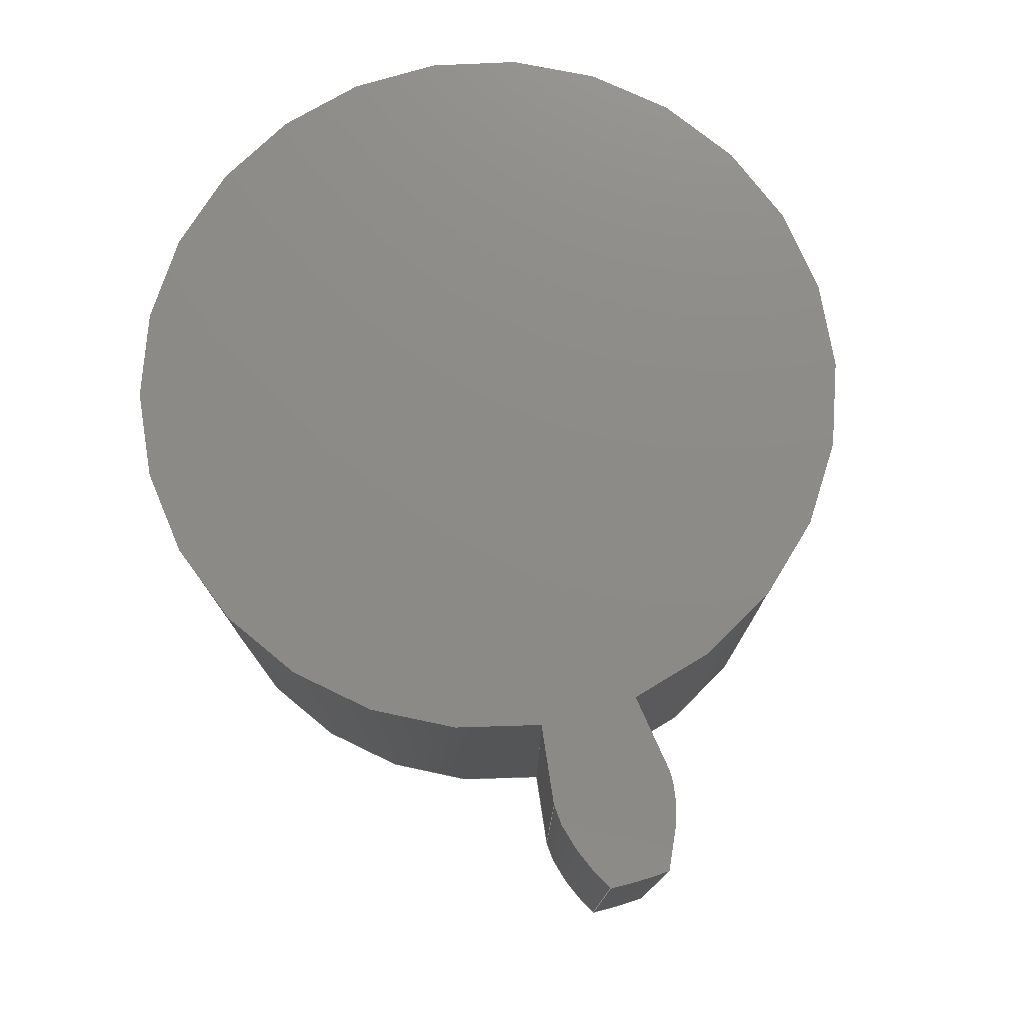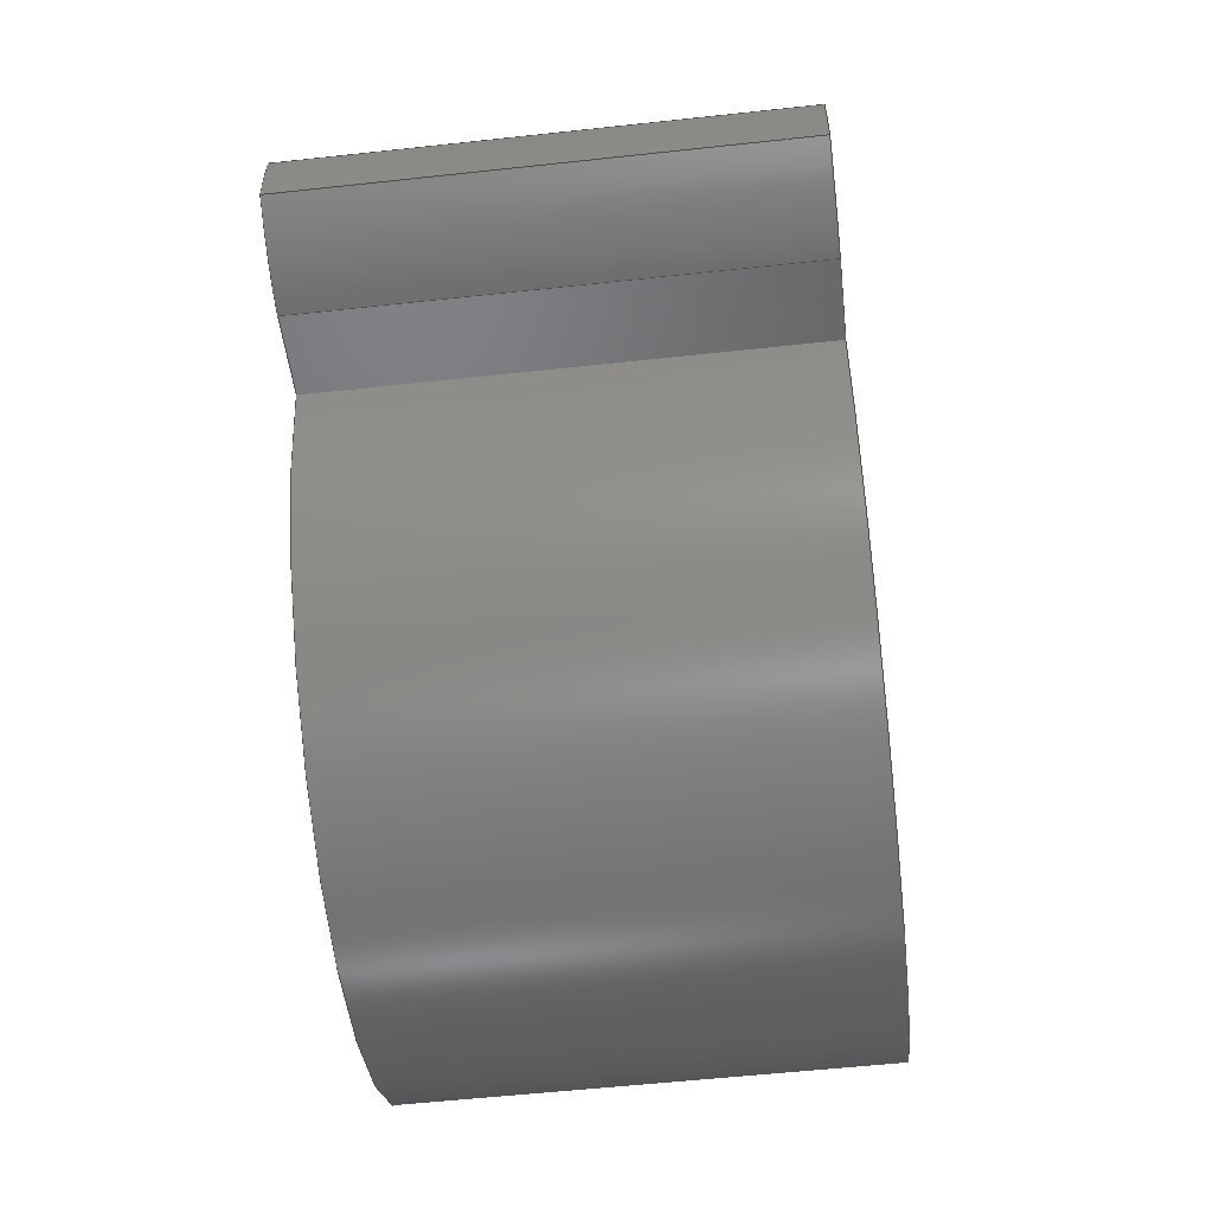
<metadata>
{"format":"step","ext":"step","renderer":"f3d","projection":"perspective","resolution":1024,"background":"white","views":[{"elev":76.3,"azim":73.6,"up":"+Z"},{"elev":-56.3,"azim":96.5,"up":"+Y"}]}
</metadata>
<code>
ISO-10303-21;
DATA;
#1=MECHANICAL_DESIGN_GEOMETRIC_PRESENTATION_REPRESENTATION('',(#4),#320);
#2=SHAPE_REPRESENTATION_RELATIONSHIP('SRR','None',#327,#3);
#3=ADVANCED_BREP_SHAPE_REPRESENTATION('',(#5),#319);
#4=STYLED_ITEM('',(#337),#5);
#5=MANIFOLD_SOLID_BREP('Gear (1 pitch dia.)',#132);
#6=CIRCLE('',#149,0.5881);
#7=CIRCLE('',#150,0.5881);
#8=CIRCLE('',#152,0.3958);
#9=CIRCLE('',#153,0.3958);
#10=CYLINDRICAL_SURFACE('',#148,0.5881);
#11=CYLINDRICAL_SURFACE('',#151,0.3958);
#12=B_SPLINE_CURVE_WITH_KNOTS('',3,(#232,#233,#234,#235,#236,#237,#238,
#239,#240,#241,#242,#243),.UNSPECIFIED.,.F.,.F.,(4,1,1,1,1,1,1,1,1,4),(0,
0.01114,0.02254,0.03418,0.04607,
0.0582,0.07057,0.08319,0.09604,
0.1091),.UNSPECIFIED.);
#13=B_SPLINE_CURVE_WITH_KNOTS('',3,(#245,#246,#247,#248,#249,#250,#251,
#252,#253,#254,#255,#256),.UNSPECIFIED.,.F.,.F.,(4,1,1,1,1,1,1,1,1,4),(-0.1091,
-0.09604,-0.08319,-0.07057,-0.0582,
-0.04607,-0.03418,-0.02254,-0.01114,
0),.UNSPECIFIED.);
#14=B_SPLINE_CURVE_WITH_KNOTS('',3,(#288,#289,#290,#291,#292,#293,#294,
#295,#296,#297,#298,#299),.UNSPECIFIED.,.F.,.F.,(4,1,1,1,1,1,1,1,1,4),(0,
0.01114,0.02254,0.03418,0.04607,
0.0582,0.07057,0.08319,0.09604,
0.1091),.UNSPECIFIED.);
#15=B_SPLINE_CURVE_WITH_KNOTS('',3,(#300,#301,#302,#303,#304,#305,#306,
#307,#308,#309,#310,#311),.UNSPECIFIED.,.F.,.F.,(4,1,1,1,1,1,1,1,1,4),(0,
0.01114,0.02254,0.03418,0.04607,
0.0582,0.07057,0.08319,0.09604,
0.1091),.UNSPECIFIED.);
#16=B_SPLINE_SURFACE_WITH_KNOTS('',3,1,((#207,#208),(#209,#210),(#211,#212),
(#213,#214),(#215,#216),(#217,#218),(#219,#220),(#221,#222),(#223,#224),
(#225,#226),(#227,#228),(#229,#230)),.UNSPECIFIED.,.F.,.F.,.F.,(4,1,1,1,
1,1,1,1,1,4),(2,2),(-0.1091,-0.09604,-0.08319,
-0.07057,-0.0582,-0.04607,-0.03418,
-0.02254,-0.01114,0),(0,0.5),.UNSPECIFIED.);
#17=B_SPLINE_SURFACE_WITH_KNOTS('',3,1,((#264,#265),(#266,#267),(#268,#269),
(#270,#271),(#272,#273),(#274,#275),(#276,#277),(#278,#279),(#280,#281),
(#282,#283),(#284,#285),(#286,#287)),.UNSPECIFIED.,.F.,.F.,.F.,(4,1,1,1,
1,1,1,1,1,4),(2,2),(0,0.01114,0.02254,0.03418,
0.04607,0.0582,0.07057,0.08319,
0.09604,0.1091),(0,0.5),.UNSPECIFIED.);
#18=FACE_OUTER_BOUND('',#26,.T.);
#19=FACE_OUTER_BOUND('',#27,.T.);
#20=FACE_OUTER_BOUND('',#28,.T.);
#21=FACE_OUTER_BOUND('',#29,.T.);
#22=FACE_OUTER_BOUND('',#30,.T.);
#23=FACE_OUTER_BOUND('',#31,.T.);
#24=FACE_OUTER_BOUND('',#32,.T.);
#25=FACE_OUTER_BOUND('',#33,.T.);
#26=EDGE_LOOP('',(#84,#85,#86,#87));
#27=EDGE_LOOP('',(#88,#89,#90,#91));
#28=EDGE_LOOP('',(#92,#93,#94,#95));
#29=EDGE_LOOP('',(#96,#97,#98,#99));
#30=EDGE_LOOP('',(#100,#101,#102,#103));
#31=EDGE_LOOP('',(#104,#105,#106,#107));
#32=EDGE_LOOP('',(#108,#109,#110,#111,#112,#113));
#33=EDGE_LOOP('',(#114,#115,#116,#117,#118,#119));
#34=LINE('',#192,#44);
#35=LINE('',#194,#45);
#36=LINE('',#196,#46);
#37=LINE('',#197,#47);
#38=LINE('',#201,#48);
#39=LINE('',#203,#49);
#40=LINE('',#205,#50);
#41=LINE('',#206,#51);
#42=LINE('',#257,#52);
#43=LINE('',#263,#53);
#44=VECTOR('',#160,1);
#45=VECTOR('',#161,1);
#46=VECTOR('',#162,1);
#47=VECTOR('',#163,1);
#48=VECTOR('',#166,1);
#49=VECTOR('',#167,1);
#50=VECTOR('',#168,1);
#51=VECTOR('',#169,1);
#52=VECTOR('',#170,1);
#53=VECTOR('',#177,1);
#54=VERTEX_POINT('',#190);
#55=VERTEX_POINT('',#191);
#56=VERTEX_POINT('',#193);
#57=VERTEX_POINT('',#195);
#58=VERTEX_POINT('',#199);
#59=VERTEX_POINT('',#200);
#60=VERTEX_POINT('',#202);
#61=VERTEX_POINT('',#204);
#62=VERTEX_POINT('',#231);
#63=VERTEX_POINT('',#244);
#64=VERTEX_POINT('',#259);
#65=VERTEX_POINT('',#261);
#66=EDGE_CURVE('',#54,#55,#34,.T.);
#67=EDGE_CURVE('',#55,#56,#35,.T.);
#68=EDGE_CURVE('',#57,#56,#36,.T.);
#69=EDGE_CURVE('',#54,#57,#37,.T.);
#70=EDGE_CURVE('',#58,#59,#38,.T.);
#71=EDGE_CURVE('',#60,#58,#39,.T.);
#72=EDGE_CURVE('',#61,#60,#40,.T.);
#73=EDGE_CURVE('',#59,#61,#41,.T.);
#74=EDGE_CURVE('',#59,#62,#12,.T.);
#75=EDGE_CURVE('',#63,#61,#13,.T.);
#76=EDGE_CURVE('',#62,#63,#42,.T.);
#77=EDGE_CURVE('',#64,#62,#6,.T.);
#78=EDGE_CURVE('',#65,#63,#7,.T.);
#79=EDGE_CURVE('',#64,#65,#43,.T.);
#80=EDGE_CURVE('',#55,#64,#14,.T.);
#81=EDGE_CURVE('',#56,#65,#15,.T.);
#82=EDGE_CURVE('',#58,#54,#8,.T.);
#83=EDGE_CURVE('',#60,#57,#9,.T.);
#84=ORIENTED_EDGE('',*,*,#66,.T.);
#85=ORIENTED_EDGE('',*,*,#67,.T.);
#86=ORIENTED_EDGE('',*,*,#68,.F.);
#87=ORIENTED_EDGE('',*,*,#69,.F.);
#88=ORIENTED_EDGE('',*,*,#70,.F.);
#89=ORIENTED_EDGE('',*,*,#71,.F.);
#90=ORIENTED_EDGE('',*,*,#72,.F.);
#91=ORIENTED_EDGE('',*,*,#73,.F.);
#92=ORIENTED_EDGE('',*,*,#74,.F.);
#93=ORIENTED_EDGE('',*,*,#73,.T.);
#94=ORIENTED_EDGE('',*,*,#75,.F.);
#95=ORIENTED_EDGE('',*,*,#76,.F.);
#96=ORIENTED_EDGE('',*,*,#77,.T.);
#97=ORIENTED_EDGE('',*,*,#76,.T.);
#98=ORIENTED_EDGE('',*,*,#78,.F.);
#99=ORIENTED_EDGE('',*,*,#79,.F.);
#100=ORIENTED_EDGE('',*,*,#80,.T.);
#101=ORIENTED_EDGE('',*,*,#79,.T.);
#102=ORIENTED_EDGE('',*,*,#81,.F.);
#103=ORIENTED_EDGE('',*,*,#67,.F.);
#104=ORIENTED_EDGE('',*,*,#71,.T.);
#105=ORIENTED_EDGE('',*,*,#82,.T.);
#106=ORIENTED_EDGE('',*,*,#69,.T.);
#107=ORIENTED_EDGE('',*,*,#83,.F.);
#108=ORIENTED_EDGE('',*,*,#83,.T.);
#109=ORIENTED_EDGE('',*,*,#68,.T.);
#110=ORIENTED_EDGE('',*,*,#81,.T.);
#111=ORIENTED_EDGE('',*,*,#78,.T.);
#112=ORIENTED_EDGE('',*,*,#75,.T.);
#113=ORIENTED_EDGE('',*,*,#72,.T.);
#114=ORIENTED_EDGE('',*,*,#82,.F.);
#115=ORIENTED_EDGE('',*,*,#70,.T.);
#116=ORIENTED_EDGE('',*,*,#74,.T.);
#117=ORIENTED_EDGE('',*,*,#77,.F.);
#118=ORIENTED_EDGE('',*,*,#80,.F.);
#119=ORIENTED_EDGE('',*,*,#66,.F.);
#120=PLANE('',#146);
#121=PLANE('',#147);
#122=PLANE('',#154);
#123=PLANE('',#155);
#124=ADVANCED_FACE('',(#18),#120,.T.);
#125=ADVANCED_FACE('',(#19),#121,.T.);
#126=ADVANCED_FACE('',(#20),#16,.T.);
#127=ADVANCED_FACE('',(#21),#10,.T.);
#128=ADVANCED_FACE('',(#22),#17,.T.);
#129=ADVANCED_FACE('',(#23),#11,.T.);
#130=ADVANCED_FACE('',(#24),#122,.T.);
#131=ADVANCED_FACE('',(#25),#123,.F.);
#132=CLOSED_SHELL('',(#124,#125,#126,#127,#128,#129,#130,#131));
#133=DERIVED_UNIT_ELEMENT(#135,1);
#134=DERIVED_UNIT_ELEMENT(#322,3);
#135=(
MASS_UNIT()
NAMED_UNIT(*)
SI_UNIT(.KILO.,.GRAM.)
);
#136=DERIVED_UNIT((#133,#134));
#137=MEASURE_REPRESENTATION_ITEM('density measure',
POSITIVE_RATIO_MEASURE(7850),#136);
#138=PROPERTY_DEFINITION_REPRESENTATION(#143,#140);
#139=PROPERTY_DEFINITION_REPRESENTATION(#144,#141);
#140=REPRESENTATION('material name',(#142),#319);
#141=REPRESENTATION('density',(#137),#319);
#142=DESCRIPTIVE_REPRESENTATION_ITEM('Steel','Steel');
#143=PROPERTY_DEFINITION('material property','material name',#329);
#144=PROPERTY_DEFINITION('material property','density of part',#329);
#145=AXIS2_PLACEMENT_3D('placement',#188,#156,#157);
#146=AXIS2_PLACEMENT_3D('',#189,#158,#159);
#147=AXIS2_PLACEMENT_3D('',#198,#164,#165);
#148=AXIS2_PLACEMENT_3D('',#258,#171,#172);
#149=AXIS2_PLACEMENT_3D('',#260,#173,#174);
#150=AXIS2_PLACEMENT_3D('',#262,#175,#176);
#151=AXIS2_PLACEMENT_3D('',#312,#178,#179);
#152=AXIS2_PLACEMENT_3D('',#313,#180,#181);
#153=AXIS2_PLACEMENT_3D('',#314,#182,#183);
#154=AXIS2_PLACEMENT_3D('',#315,#184,#185);
#155=AXIS2_PLACEMENT_3D('',#316,#186,#187);
#156=DIRECTION('axis',(0,0,1));
#157=DIRECTION('refdir',(1,0,0));
#158=DIRECTION('center_axis',(-0.1348,-0.9909,0));
#159=DIRECTION('ref_axis',(0.9909,-0.1348,0));
#160=DIRECTION('',(0.9909,-0.1348,0));
#161=DIRECTION('',(0,0,1));
#162=DIRECTION('',(0.9909,-0.1348,0));
#163=DIRECTION('',(0,0,1));
#164=DIRECTION('center_axis',(-0.1348,0.9909,0));
#165=DIRECTION('ref_axis',(-0.9909,-0.1348,0));
#166=DIRECTION('',(0.9909,0.1348,0));
#167=DIRECTION('',(0,0,-1));
#168=DIRECTION('',(-0.9909,-0.1348,0));
#169=DIRECTION('',(0,0,1));
#170=DIRECTION('',(0,0,1));
#171=DIRECTION('center_axis',(0,0,1));
#172=DIRECTION('ref_axis',(0.9984,-0.05575,0));
#173=DIRECTION('center_axis',(0,0,1));
#174=DIRECTION('ref_axis',(0.9984,-0.05575,0));
#175=DIRECTION('center_axis',(0,0,1));
#176=DIRECTION('ref_axis',(0.9984,-0.05575,0));
#177=DIRECTION('',(0,0,1));
#178=DIRECTION('center_axis',(0,0,1));
#179=DIRECTION('ref_axis',(-1,1.225e-16,0));
#180=DIRECTION('center_axis',(0,0,1));
#181=DIRECTION('ref_axis',(1,0,0));
#182=DIRECTION('center_axis',(0,0,1));
#183=DIRECTION('ref_axis',(1,0,0));
#184=DIRECTION('center_axis',(0,0,1));
#185=DIRECTION('ref_axis',(1,0,0));
#186=DIRECTION('center_axis',(0,0,1));
#187=DIRECTION('ref_axis',(1,0,0));
#188=CARTESIAN_POINT('',(0,0,0));
#189=CARTESIAN_POINT('Origin',(0.3922,-0.05335,0));
#190=CARTESIAN_POINT('',(0.3922,-0.05335,0));
#191=CARTESIAN_POINT('',(0.4796,-0.06523,0));
#192=CARTESIAN_POINT('',(0.3922,-0.05335,0));
#193=CARTESIAN_POINT('',(0.4796,-0.06523,0.5));
#194=CARTESIAN_POINT('',(0.4796,-0.06523,0));
#195=CARTESIAN_POINT('',(0.3922,-0.05335,0.5));
#196=CARTESIAN_POINT('',(0.3922,-0.05335,0.5));
#197=CARTESIAN_POINT('',(0.3922,-0.05335,0));
#198=CARTESIAN_POINT('Origin',(0.4796,0.06523,0));
#199=CARTESIAN_POINT('',(0.3922,0.05335,0));
#200=CARTESIAN_POINT('',(0.4796,0.06523,0));
#201=CARTESIAN_POINT('',(0.3922,0.05335,0));
#202=CARTESIAN_POINT('',(0.3922,0.05335,0.5));
#203=CARTESIAN_POINT('',(0.3922,0.05335,0));
#204=CARTESIAN_POINT('',(0.4796,0.06523,0.5));
#205=CARTESIAN_POINT('',(0.3922,0.05335,0.5));
#206=CARTESIAN_POINT('',(0.4796,0.06523,0));
#207=CARTESIAN_POINT('Ctrl Pts',(0.5824,0.03278,0));
#208=CARTESIAN_POINT('Ctrl Pts',(0.5824,0.03278,0.5));
#209=CARTESIAN_POINT('Ctrl Pts',(0.5786,0.03493,0));
#210=CARTESIAN_POINT('Ctrl Pts',(0.5786,0.03493,0.5));
#211=CARTESIAN_POINT('Ctrl Pts',(0.5711,0.0392,0));
#212=CARTESIAN_POINT('Ctrl Pts',(0.5711,0.0392,0.5));
#213=CARTESIAN_POINT('Ctrl Pts',(0.5596,0.04493,0));
#214=CARTESIAN_POINT('Ctrl Pts',(0.5596,0.04493,0.5));
#215=CARTESIAN_POINT('Ctrl Pts',(0.5481,0.05009,0));
#216=CARTESIAN_POINT('Ctrl Pts',(0.5481,0.05009,0.5));
#217=CARTESIAN_POINT('Ctrl Pts',(0.5365,0.0546,0));
#218=CARTESIAN_POINT('Ctrl Pts',(0.5365,0.0546,0.5));
#219=CARTESIAN_POINT('Ctrl Pts',(0.525,0.05843,0));
#220=CARTESIAN_POINT('Ctrl Pts',(0.525,0.05843,0.5));
#221=CARTESIAN_POINT('Ctrl Pts',(0.5135,0.06157,0));
#222=CARTESIAN_POINT('Ctrl Pts',(0.5135,0.06157,0.5));
#223=CARTESIAN_POINT('Ctrl Pts',(0.5021,0.06388,0));
#224=CARTESIAN_POINT('Ctrl Pts',(0.5021,0.06388,0.5));
#225=CARTESIAN_POINT('Ctrl Pts',(0.4908,0.06547,0));
#226=CARTESIAN_POINT('Ctrl Pts',(0.4908,0.06547,0.5));
#227=CARTESIAN_POINT('Ctrl Pts',(0.4833,0.06531,0));
#228=CARTESIAN_POINT('Ctrl Pts',(0.4833,0.06531,0.5));
#229=CARTESIAN_POINT('Ctrl Pts',(0.4796,0.06523,0));
#230=CARTESIAN_POINT('Ctrl Pts',(0.4796,0.06523,0.5));
#231=CARTESIAN_POINT('',(0.5824,0.03278,0));
#232=CARTESIAN_POINT('Ctrl Pts',(0.4796,0.06523,0));
#233=CARTESIAN_POINT('Ctrl Pts',(0.4833,0.06531,0));
#234=CARTESIAN_POINT('Ctrl Pts',(0.4908,0.06547,0));
#235=CARTESIAN_POINT('Ctrl Pts',(0.5021,0.06388,0));
#236=CARTESIAN_POINT('Ctrl Pts',(0.5135,0.06157,0));
#237=CARTESIAN_POINT('Ctrl Pts',(0.525,0.05843,0));
#238=CARTESIAN_POINT('Ctrl Pts',(0.5365,0.0546,0));
#239=CARTESIAN_POINT('Ctrl Pts',(0.5481,0.05009,0));
#240=CARTESIAN_POINT('Ctrl Pts',(0.5596,0.04493,0));
#241=CARTESIAN_POINT('Ctrl Pts',(0.5711,0.0392,0));
#242=CARTESIAN_POINT('Ctrl Pts',(0.5786,0.03493,0));
#243=CARTESIAN_POINT('Ctrl Pts',(0.5824,0.03278,0));
#244=CARTESIAN_POINT('',(0.5824,0.03278,0.5));
#245=CARTESIAN_POINT('Ctrl Pts',(0.5824,0.03278,0.5));
#246=CARTESIAN_POINT('Ctrl Pts',(0.5786,0.03493,0.5));
#247=CARTESIAN_POINT('Ctrl Pts',(0.5711,0.0392,0.5));
#248=CARTESIAN_POINT('Ctrl Pts',(0.5596,0.04493,0.5));
#249=CARTESIAN_POINT('Ctrl Pts',(0.5481,0.05009,0.5));
#250=CARTESIAN_POINT('Ctrl Pts',(0.5365,0.0546,0.5));
#251=CARTESIAN_POINT('Ctrl Pts',(0.525,0.05843,0.5));
#252=CARTESIAN_POINT('Ctrl Pts',(0.5135,0.06157,0.5));
#253=CARTESIAN_POINT('Ctrl Pts',(0.5021,0.06388,0.5));
#254=CARTESIAN_POINT('Ctrl Pts',(0.4908,0.06547,0.5));
#255=CARTESIAN_POINT('Ctrl Pts',(0.4833,0.06531,0.5));
#256=CARTESIAN_POINT('Ctrl Pts',(0.4796,0.06523,0.5));
#257=CARTESIAN_POINT('',(0.5824,0.03278,0));
#258=CARTESIAN_POINT('Origin',(-0.00473,0,0));
#259=CARTESIAN_POINT('',(0.5824,-0.03278,0));
#260=CARTESIAN_POINT('Origin',(-0.00473,0,0));
#261=CARTESIAN_POINT('',(0.5824,-0.03278,0.5));
#262=CARTESIAN_POINT('Origin',(-0.00473,0,0.5));
#263=CARTESIAN_POINT('',(0.5824,-0.03278,0));
#264=CARTESIAN_POINT('Ctrl Pts',(0.4796,-0.06523,
0));
#265=CARTESIAN_POINT('Ctrl Pts',(0.4796,-0.06523,
0.5));
#266=CARTESIAN_POINT('Ctrl Pts',(0.4833,-0.06531,0));
#267=CARTESIAN_POINT('Ctrl Pts',(0.4833,-0.06531,0.5));
#268=CARTESIAN_POINT('Ctrl Pts',(0.4908,-0.06547,
0));
#269=CARTESIAN_POINT('Ctrl Pts',(0.4908,-0.06547,
0.5));
#270=CARTESIAN_POINT('Ctrl Pts',(0.5021,-0.06388,
0));
#271=CARTESIAN_POINT('Ctrl Pts',(0.5021,-0.06388,
0.5));
#272=CARTESIAN_POINT('Ctrl Pts',(0.5135,-0.06157,
0));
#273=CARTESIAN_POINT('Ctrl Pts',(0.5135,-0.06157,
0.5));
#274=CARTESIAN_POINT('Ctrl Pts',(0.525,-0.05843,
0));
#275=CARTESIAN_POINT('Ctrl Pts',(0.525,-0.05843,
0.5));
#276=CARTESIAN_POINT('Ctrl Pts',(0.5365,-0.0546,
0));
#277=CARTESIAN_POINT('Ctrl Pts',(0.5365,-0.0546,
0.5));
#278=CARTESIAN_POINT('Ctrl Pts',(0.5481,-0.05009,
0));
#279=CARTESIAN_POINT('Ctrl Pts',(0.5481,-0.05009,
0.5));
#280=CARTESIAN_POINT('Ctrl Pts',(0.5596,-0.04493,
0));
#281=CARTESIAN_POINT('Ctrl Pts',(0.5596,-0.04493,
0.5));
#282=CARTESIAN_POINT('Ctrl Pts',(0.5711,-0.0392,
0));
#283=CARTESIAN_POINT('Ctrl Pts',(0.5711,-0.0392,
0.5));
#284=CARTESIAN_POINT('Ctrl Pts',(0.5786,-0.03493,
0));
#285=CARTESIAN_POINT('Ctrl Pts',(0.5786,-0.03493,
0.5));
#286=CARTESIAN_POINT('Ctrl Pts',(0.5824,-0.03278,0));
#287=CARTESIAN_POINT('Ctrl Pts',(0.5824,-0.03278,0.5));
#288=CARTESIAN_POINT('Ctrl Pts',(0.4796,-0.06523,
0));
#289=CARTESIAN_POINT('Ctrl Pts',(0.4833,-0.06531,0));
#290=CARTESIAN_POINT('Ctrl Pts',(0.4908,-0.06547,
0));
#291=CARTESIAN_POINT('Ctrl Pts',(0.5021,-0.06388,
0));
#292=CARTESIAN_POINT('Ctrl Pts',(0.5135,-0.06157,
0));
#293=CARTESIAN_POINT('Ctrl Pts',(0.525,-0.05843,
0));
#294=CARTESIAN_POINT('Ctrl Pts',(0.5365,-0.0546,
0));
#295=CARTESIAN_POINT('Ctrl Pts',(0.5481,-0.05009,
0));
#296=CARTESIAN_POINT('Ctrl Pts',(0.5596,-0.04493,
0));
#297=CARTESIAN_POINT('Ctrl Pts',(0.5711,-0.0392,
0));
#298=CARTESIAN_POINT('Ctrl Pts',(0.5786,-0.03493,
0));
#299=CARTESIAN_POINT('Ctrl Pts',(0.5824,-0.03278,0));
#300=CARTESIAN_POINT('Ctrl Pts',(0.4796,-0.06523,
0.5));
#301=CARTESIAN_POINT('Ctrl Pts',(0.4833,-0.06531,0.5));
#302=CARTESIAN_POINT('Ctrl Pts',(0.4908,-0.06547,
0.5));
#303=CARTESIAN_POINT('Ctrl Pts',(0.5021,-0.06388,
0.5));
#304=CARTESIAN_POINT('Ctrl Pts',(0.5135,-0.06157,
0.5));
#305=CARTESIAN_POINT('Ctrl Pts',(0.525,-0.05843,
0.5));
#306=CARTESIAN_POINT('Ctrl Pts',(0.5365,-0.0546,
0.5));
#307=CARTESIAN_POINT('Ctrl Pts',(0.5481,-0.05009,
0.5));
#308=CARTESIAN_POINT('Ctrl Pts',(0.5596,-0.04493,
0.5));
#309=CARTESIAN_POINT('Ctrl Pts',(0.5711,-0.0392,
0.5));
#310=CARTESIAN_POINT('Ctrl Pts',(0.5786,-0.03493,
0.5));
#311=CARTESIAN_POINT('Ctrl Pts',(0.5824,-0.03278,0.5));
#312=CARTESIAN_POINT('Origin',(0,0,0));
#313=CARTESIAN_POINT('Origin',(0,0,0));
#314=CARTESIAN_POINT('Origin',(0,0,0.5));
#315=CARTESIAN_POINT('Origin',(0,0,0.5));
#316=CARTESIAN_POINT('Origin',(0,0,0));
#317=UNCERTAINTY_MEASURE_WITH_UNIT(LENGTH_MEASURE(0.001),#321,
'DISTANCE_ACCURACY_VALUE',
'Maximum model space distance between geometric entities at asserted c
onnectivities');
#318=UNCERTAINTY_MEASURE_WITH_UNIT(LENGTH_MEASURE(0.001),#321,
'DISTANCE_ACCURACY_VALUE',
'Maximum model space distance between geometric entities at asserted c
onnectivities');
#319=(
GEOMETRIC_REPRESENTATION_CONTEXT(3)
GLOBAL_UNCERTAINTY_ASSIGNED_CONTEXT((#317))
GLOBAL_UNIT_ASSIGNED_CONTEXT((#321,#323,#324))
REPRESENTATION_CONTEXT('','3D')
);
#320=(
GEOMETRIC_REPRESENTATION_CONTEXT(3)
GLOBAL_UNCERTAINTY_ASSIGNED_CONTEXT((#318))
GLOBAL_UNIT_ASSIGNED_CONTEXT((#321,#323,#324))
REPRESENTATION_CONTEXT('','3D')
);
#321=(
LENGTH_UNIT()
NAMED_UNIT(*)
SI_UNIT(.CENTI.,.METRE.)
);
#322=(
LENGTH_UNIT()
NAMED_UNIT(*)
SI_UNIT($,.METRE.)
);
#323=(
NAMED_UNIT(*)
PLANE_ANGLE_UNIT()
SI_UNIT($,.RADIAN.)
);
#324=(
NAMED_UNIT(*)
SI_UNIT($,.STERADIAN.)
SOLID_ANGLE_UNIT()
);
#325=SHAPE_DEFINITION_REPRESENTATION(#326,#327);
#326=PRODUCT_DEFINITION_SHAPE('',$,#329);
#327=SHAPE_REPRESENTATION('',(#145),#319);
#328=PRODUCT_DEFINITION_CONTEXT('part definition',#333,'design');
#329=PRODUCT_DEFINITION('planet (1)','planet (1)',#330,#328);
#330=PRODUCT_DEFINITION_FORMATION('',$,#335);
#331=PRODUCT_RELATED_PRODUCT_CATEGORY('planet (1)','planet (1)',(#335));
#332=APPLICATION_PROTOCOL_DEFINITION('international standard',
'automotive_design',2009,#333);
#333=APPLICATION_CONTEXT(
'Core Data for Automotive Mechanical Design Process');
#334=PRODUCT_CONTEXT('part definition',#333,'mechanical');
#335=PRODUCT('planet (1)','planet (1)',$,(#334));
#336=PRESENTATION_STYLE_ASSIGNMENT((#338));
#337=PRESENTATION_STYLE_ASSIGNMENT((#339));
#338=SURFACE_STYLE_USAGE(.BOTH.,#340);
#339=SURFACE_STYLE_USAGE(.BOTH.,#341);
#340=SURFACE_SIDE_STYLE('',(#342));
#341=SURFACE_SIDE_STYLE('',(#343));
#342=SURFACE_STYLE_FILL_AREA(#344);
#343=SURFACE_STYLE_FILL_AREA(#345);
#344=FILL_AREA_STYLE('Steel - Satin',(#346));
#345=FILL_AREA_STYLE('Copper - Polished',(#347));
#346=FILL_AREA_STYLE_COLOUR('Steel - Satin',#348);
#347=FILL_AREA_STYLE_COLOUR('Copper - Polished',#349);
#348=COLOUR_RGB('Steel - Satin',0.6275,0.6275,0.6275);
#349=COLOUR_RGB('Copper - Polished',0.8588,0.3765,
0.0549);
ENDSEC;
END-ISO-10303-21;

</code>
